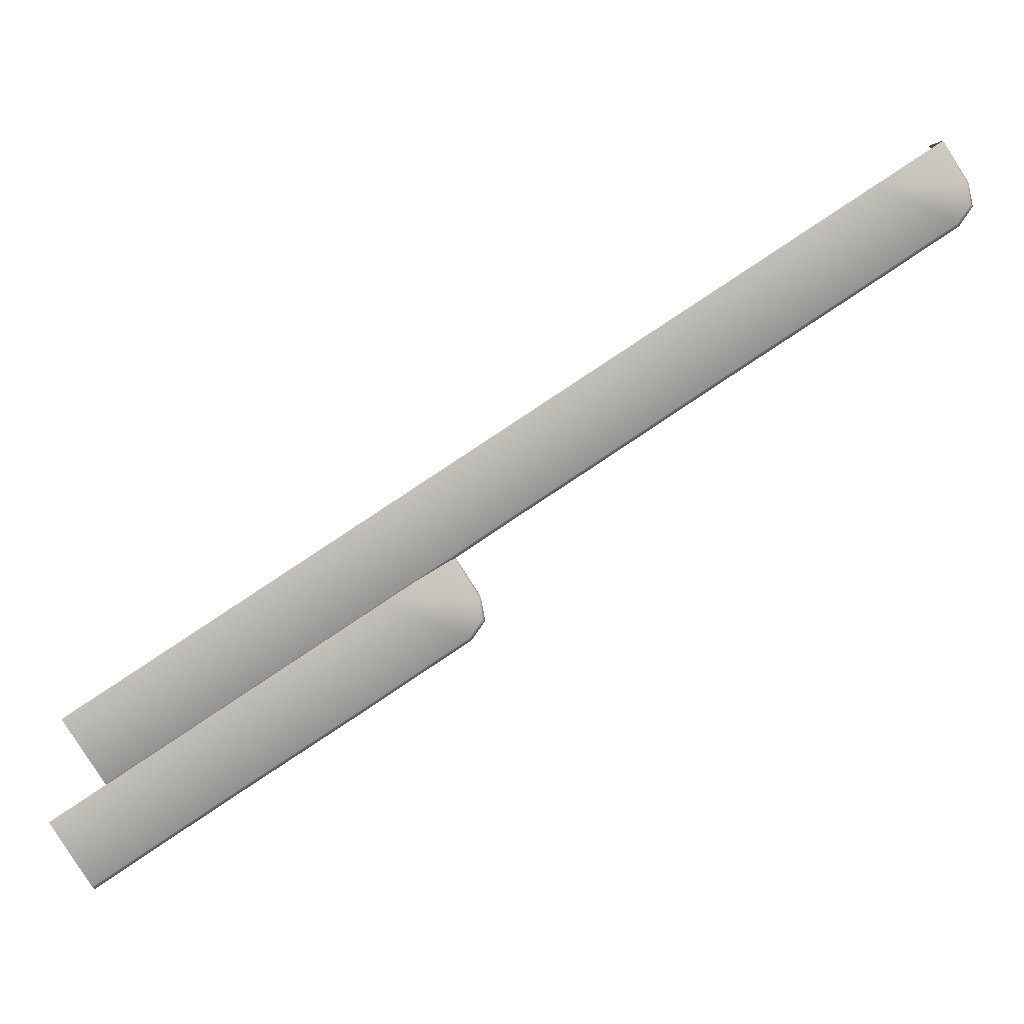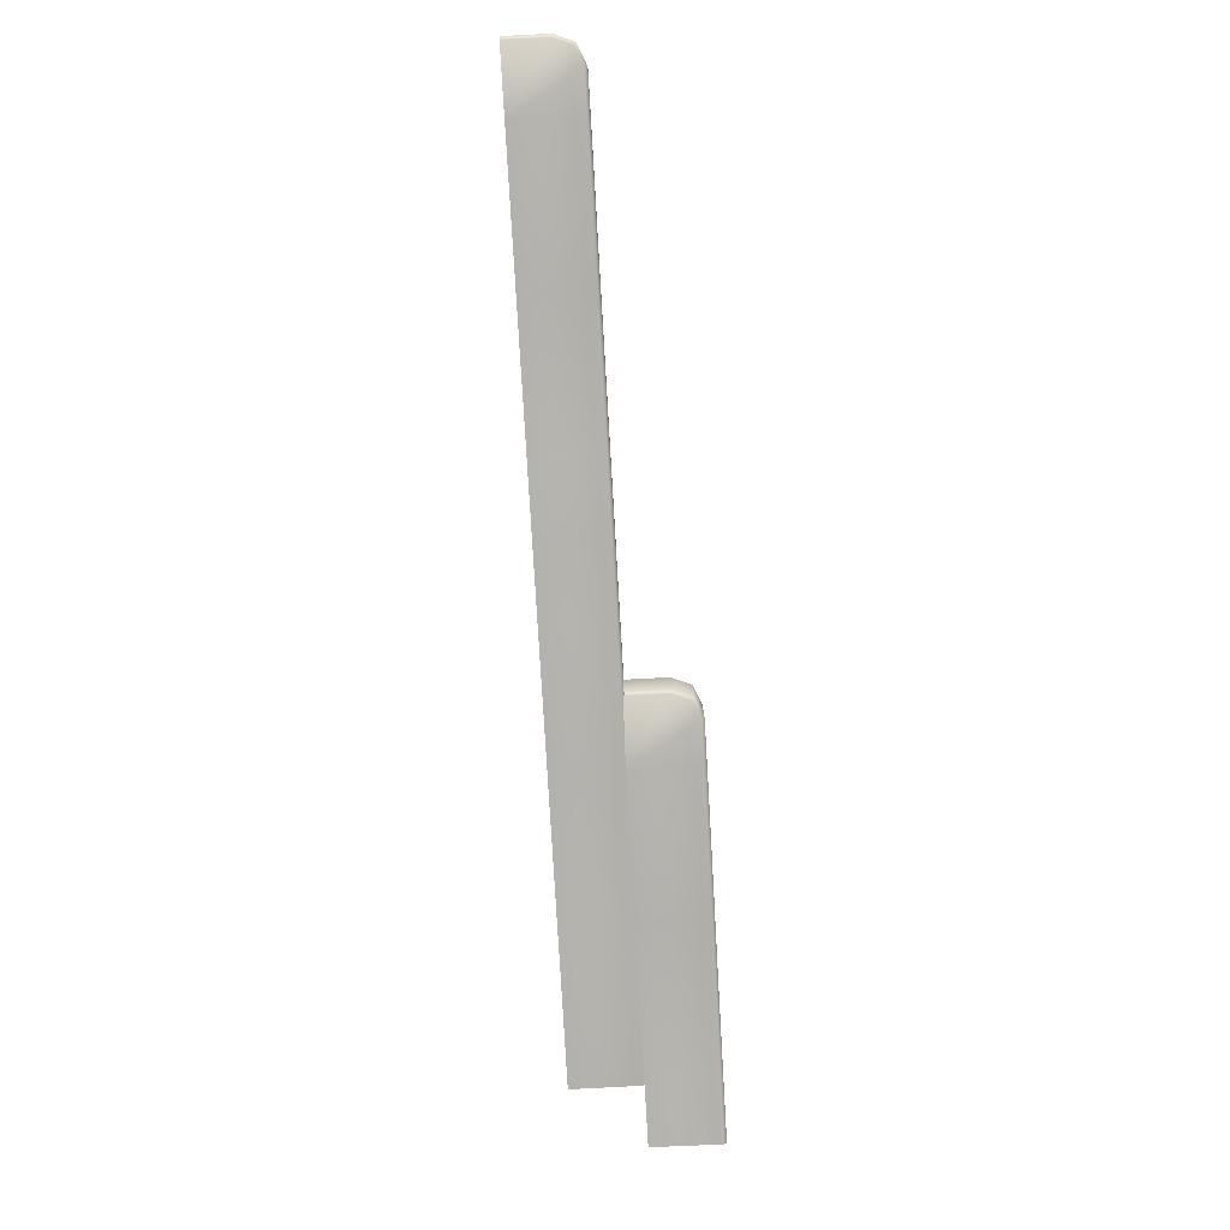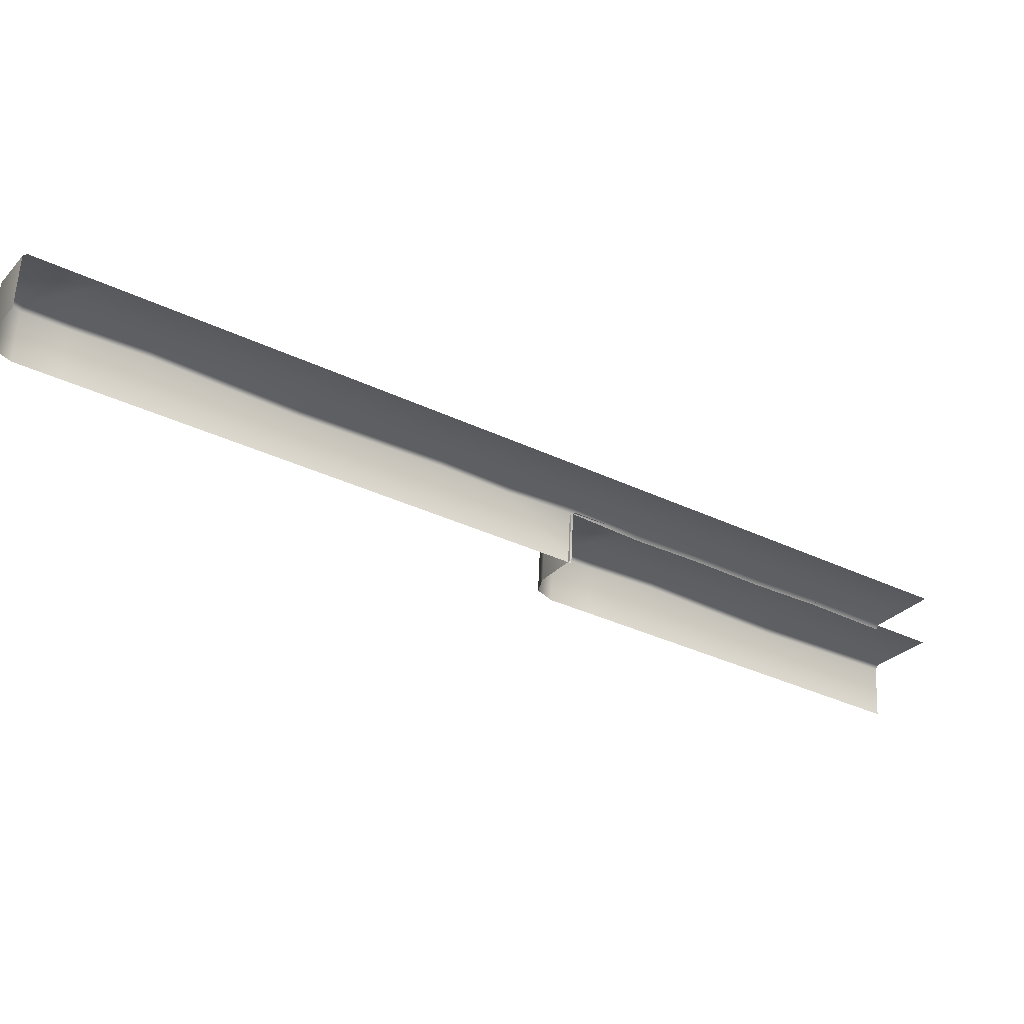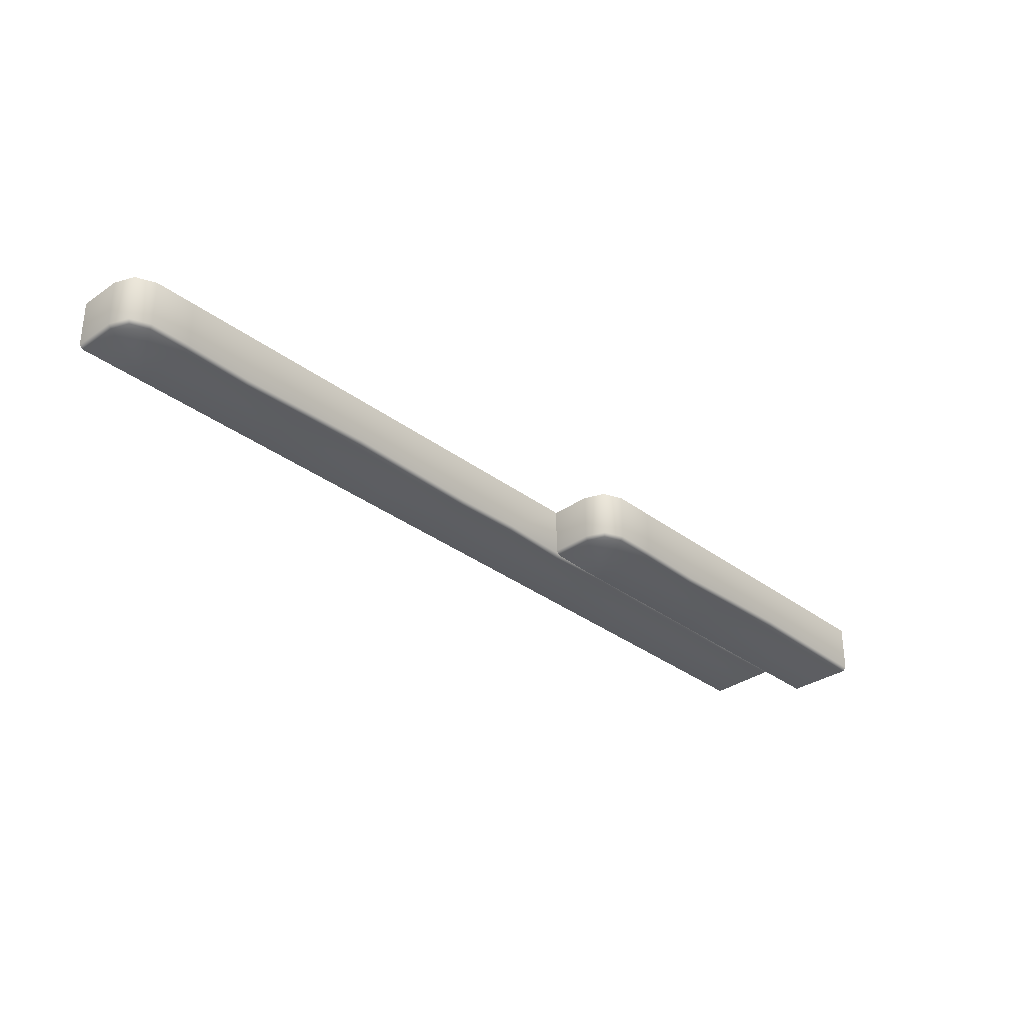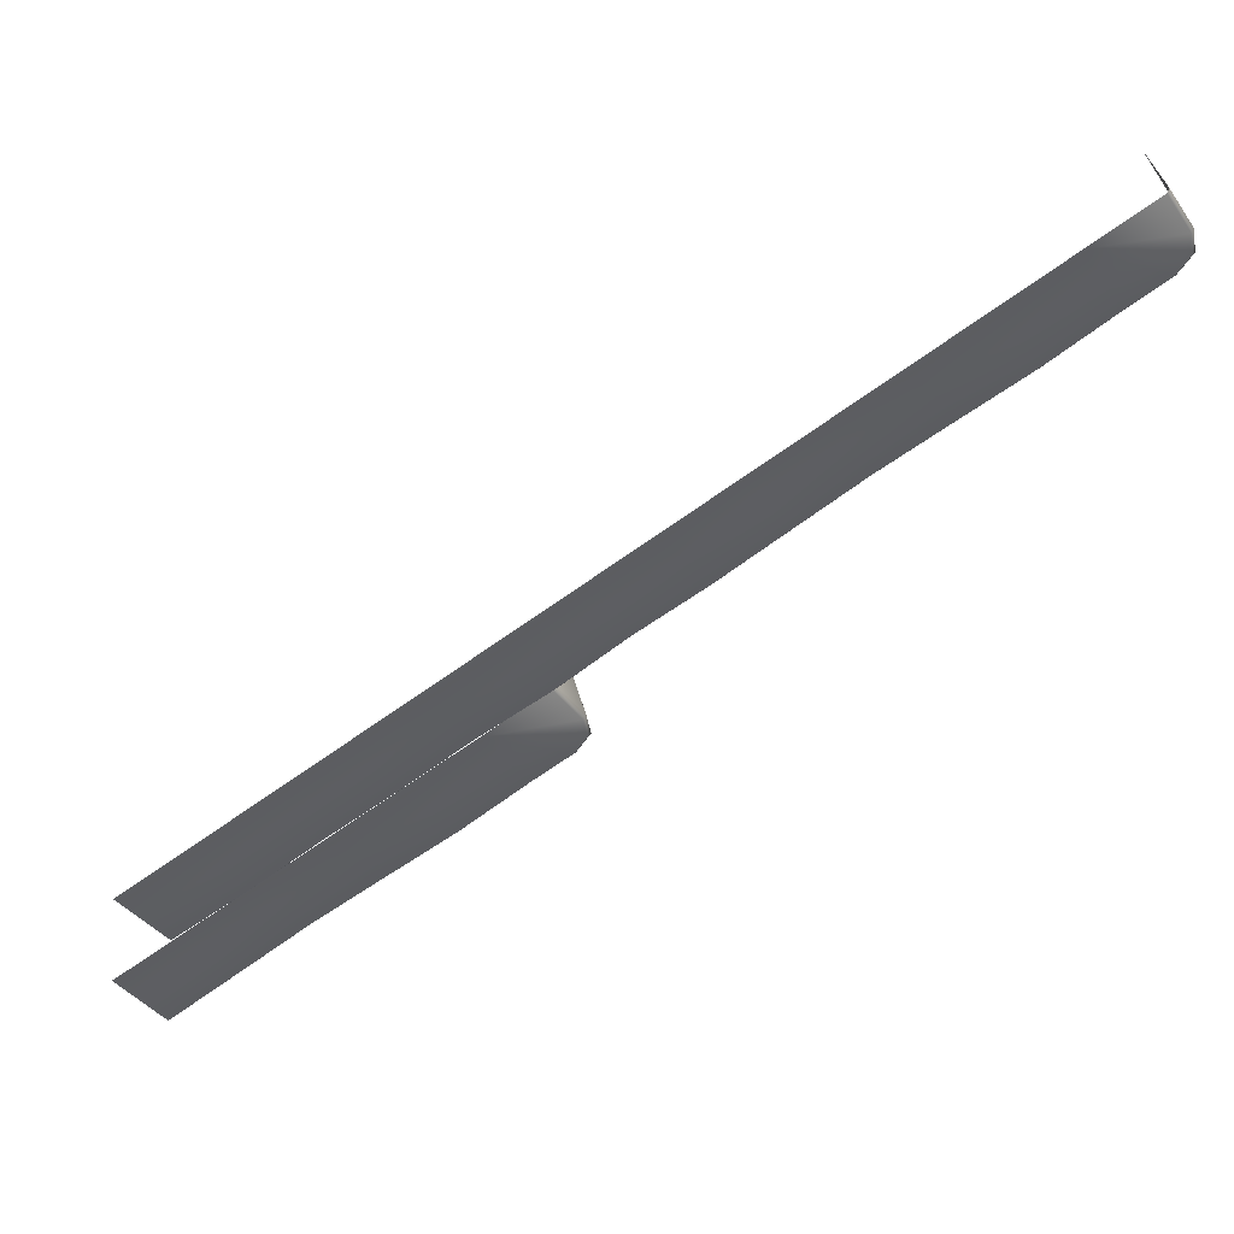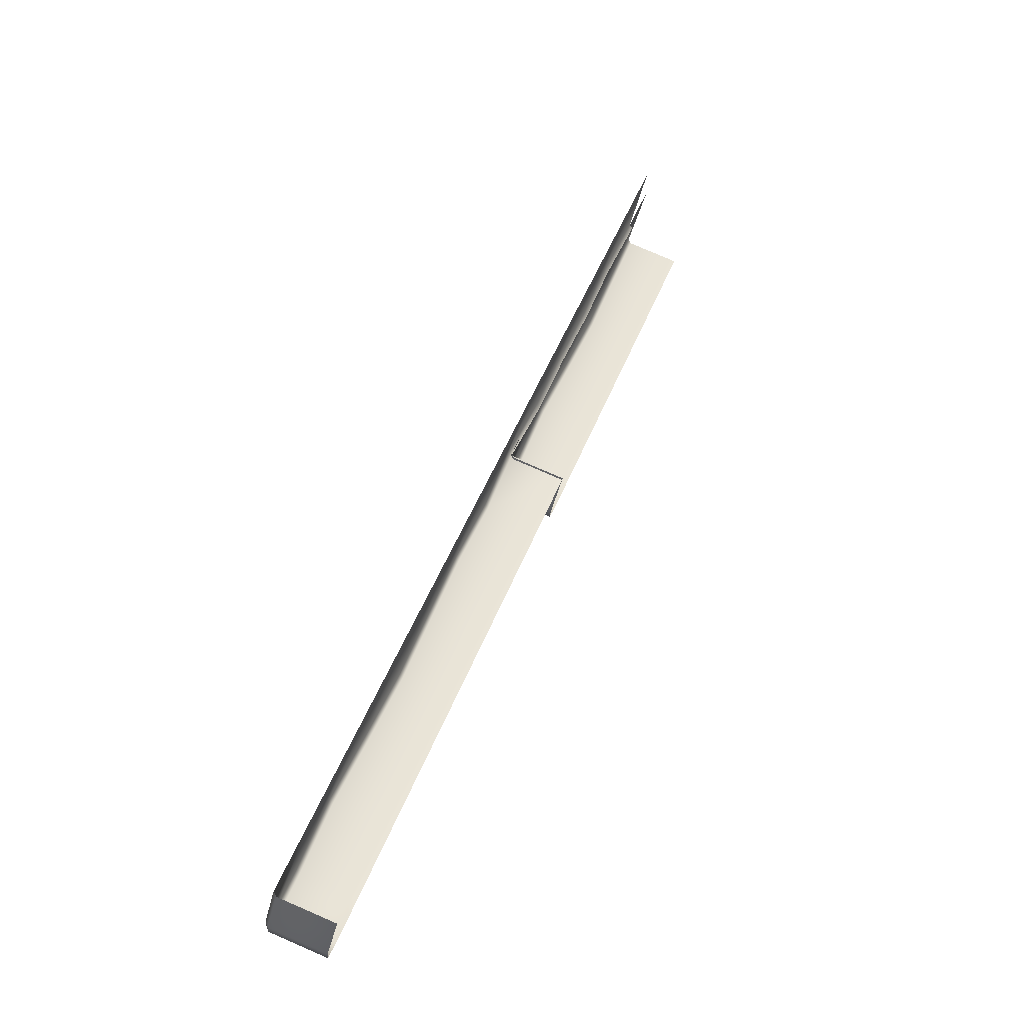
<metadata>
{"format":"obj","ext":"obj","renderer":"f3d","projection":"perspective","resolution":1024,"background":"white","views":[{"elev":3.8,"azim":175.8,"up":"+Y"},{"elev":-79.3,"azim":-119.8,"up":"+Z"},{"elev":59.7,"azim":2.5,"up":"+Y"},{"elev":-33.4,"azim":-78.9,"up":"+Z"},{"elev":42.4,"azim":166.0,"up":"+Y"},{"elev":79.9,"azim":-66.6,"up":"+Y"}]}
</metadata>
<code>
o _1WALL_tires01_03_Scene.379
v 184.5 318.2 -3.547
v 184.5 318.2 -2.505
v 184 317.4 -2.505
v 184 317.4 -3.547
v 184.1 317.4 -3.621
v 184.6 318.1 -3.621
v 184 316.9 -3.621
v 183.9 316.9 -3.547
v 183.9 316.9 -2.505
v 184.2 316.6 -3.547
v 184.2 316.6 -2.505
v 184.2 316.6 -3.621
v 184.9 316.1 -2.505
v 184.9 316.1 -3.547
v 185 316.1 -3.621
v 186.2 315.3 -3.666
v 186.2 315.2 -2.505
v 186.2 315.2 -3.593
v 187.5 314.5 -3.621
v 187.5 314.4 -3.547
v 188.8 313.6 -3.512
v 187.5 314.4 -2.505
v 188.8 313.6 -3.586
v 188.8 313.6 -2.505
v 190 312.7 -2.505
v 190.1 312.8 -3.621
v 190 312.7 -3.547
v 191.3 311.9 -2.505
v 191.3 311.9 -3.582
v 192.6 311.1 -3.547
v 191.4 312 -3.655
v 192.6 311.1 -2.505
v 192.6 311.1 -3.621
v 193.9 310.2 -2.505
v 193.9 310.3 -3.682
v 193.9 310.2 -3.608
v 195.2 309.4 -3.621
v 195.2 309.4 -3.547
v 196.5 308.6 -3.642
v 196.4 308.6 -3.569
v 197.7 307.7 -3.547
v 197.8 307.8 -3.621
v 199 306.9 -3.652
v 199 306.9 -3.579
v 200.4 306 -3.547
v 200.4 306 -3.621
v 199.4 304.9 -3.621
v 200.7 304.1 -3.655
v 201.5 305.3 -3.621
v 200.2 306.1 -3.621
v 198.1 305.7 -3.586
v 198.9 307 -3.621
v 196.9 306.6 -3.621
v 197.7 307.8 -3.621
v 195.6 307.4 -3.666
v 196.4 308.6 -3.621
v 194.3 308.2 -3.621
v 195.1 309.5 -3.621
v 193.6 308.7 -3.621
v 193.4 309.5 -3.621
v 193.9 310.3 -3.621
v 193.3 309.1 -3.621
v 201.2 307.3 -3.621
v 199.8 308.2 -3.621
v 198.6 309 -3.621
v 197.3 309.8 -3.621
v 196 310.7 -3.621
v 194.7 311.5 -3.621
v 193.4 312.4 -3.621
v 192.2 313.2 -3.621
v 190.9 314 -3.621
v 189.6 314.9 -3.621
v 188.3 315.7 -3.621
v 187 316.5 -3.621
v 185.8 317.4 -3.621
v 193.8 310.3 -3.547
v 193.8 310.3 -2.505
v 193.3 309.5 -2.505
v 193.3 309.5 -3.547
v 193.2 309.1 -3.547
v 193.2 309.1 -2.505
v 193.5 308.7 -3.547
v 193.5 308.7 -2.505
v 194.3 308.2 -2.505
v 194.3 308.2 -3.547
v 195.5 307.4 -2.505
v 195.5 307.4 -3.593
v 196.8 306.5 -3.547
v 198.1 305.7 -3.512
v 196.8 306.5 -2.505
v 198.1 305.7 -2.505
v 199.4 304.8 -2.505
v 199.4 304.8 -3.547
v 200.7 304 -2.505
v 200.7 304 -3.582
f 1 3 2
f 4 3 1
f 1 5 4
f 5 1 6
f 7 4 5
f 3 4 8
f 4 7 8
f 8 9 3
f 10 8 7
f 9 8 10
f 10 11 9
f 10 7 12
f 10 13 11
f 14 10 12
f 14 13 10
f 14 12 15
f 16 14 15
f 14 17 13
f 14 16 18
f 18 17 14
f 19 18 16
f 20 17 18
f 18 19 20
f 19 21 20
f 17 20 22
f 21 22 20
f 19 23 21
f 22 21 24
f 21 25 24
f 26 21 23
f 27 25 21
f 21 26 27
f 27 28 25
f 26 29 27
f 29 28 27
f 30 28 29
f 29 26 31
f 31 30 29
f 28 30 32
f 31 33 30
f 30 34 32
f 35 30 33
f 36 34 30
f 30 35 36
f 37 36 35
f 36 37 38
f 39 38 37
f 38 39 40
f 39 41 40
f 39 42 41
f 43 41 42
f 41 43 44
f 43 45 44
f 43 46 45
f 47 49 48
f 49 47 50
f 51 50 47
f 50 51 52
f 53 52 51
f 52 53 54
f 55 54 53
f 54 55 56
f 57 56 55
f 56 57 58
f 59 58 57
f 60 58 59
f 58 60 61
f 60 59 62
f 43 63 46
f 63 43 64
f 42 64 43
f 64 42 65
f 39 65 42
f 65 39 66
f 37 66 39
f 66 37 67
f 35 67 37
f 67 35 68
f 33 68 35
f 68 33 69
f 31 69 33
f 69 31 70
f 26 70 31
f 70 26 71
f 23 71 26
f 71 23 72
f 19 72 23
f 72 19 73
f 16 73 19
f 73 16 74
f 15 74 16
f 74 15 75
f 12 75 15
f 5 75 12
f 75 5 6
f 5 12 7
f 76 78 77
f 79 78 76
f 76 60 79
f 60 76 61
f 62 79 60
f 78 79 80
f 79 62 80
f 80 81 78
f 82 80 62
f 81 80 82
f 82 83 81
f 82 62 59
f 82 84 83
f 85 82 59
f 85 84 82
f 85 59 57
f 55 85 57
f 85 86 84
f 85 55 87
f 87 86 85
f 53 87 55
f 88 86 87
f 87 53 88
f 53 89 88
f 86 88 90
f 89 90 88
f 53 51 89
f 90 89 91
f 47 89 51
f 89 92 91
f 89 47 93
f 93 92 89
f 48 93 47
f 93 94 92
f 93 48 95
f 95 94 93

</code>
